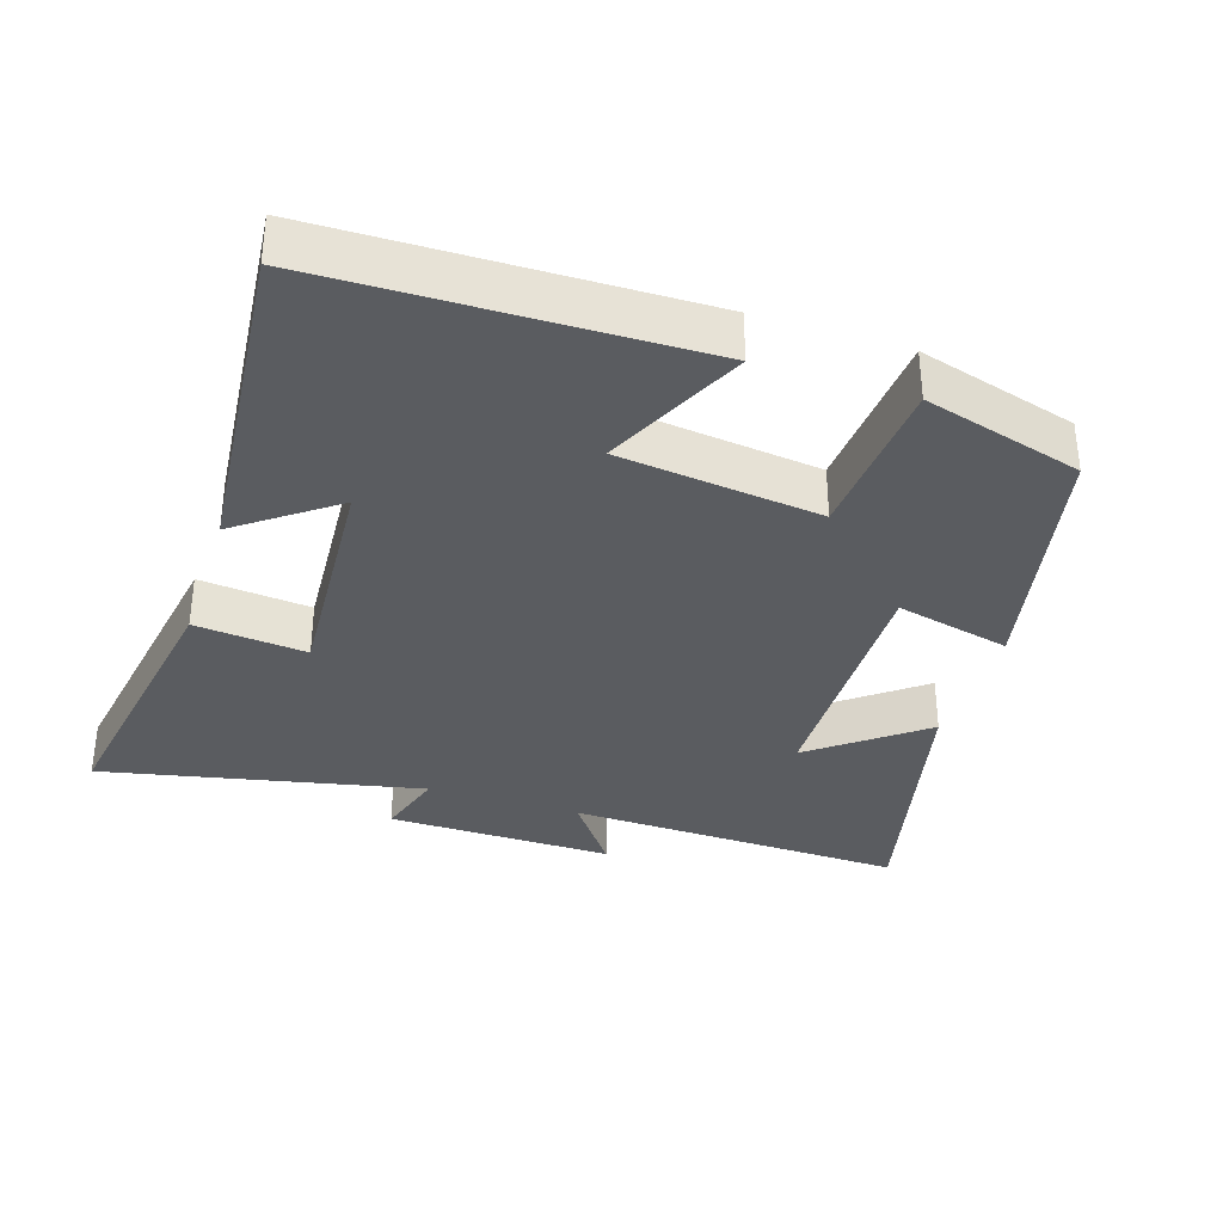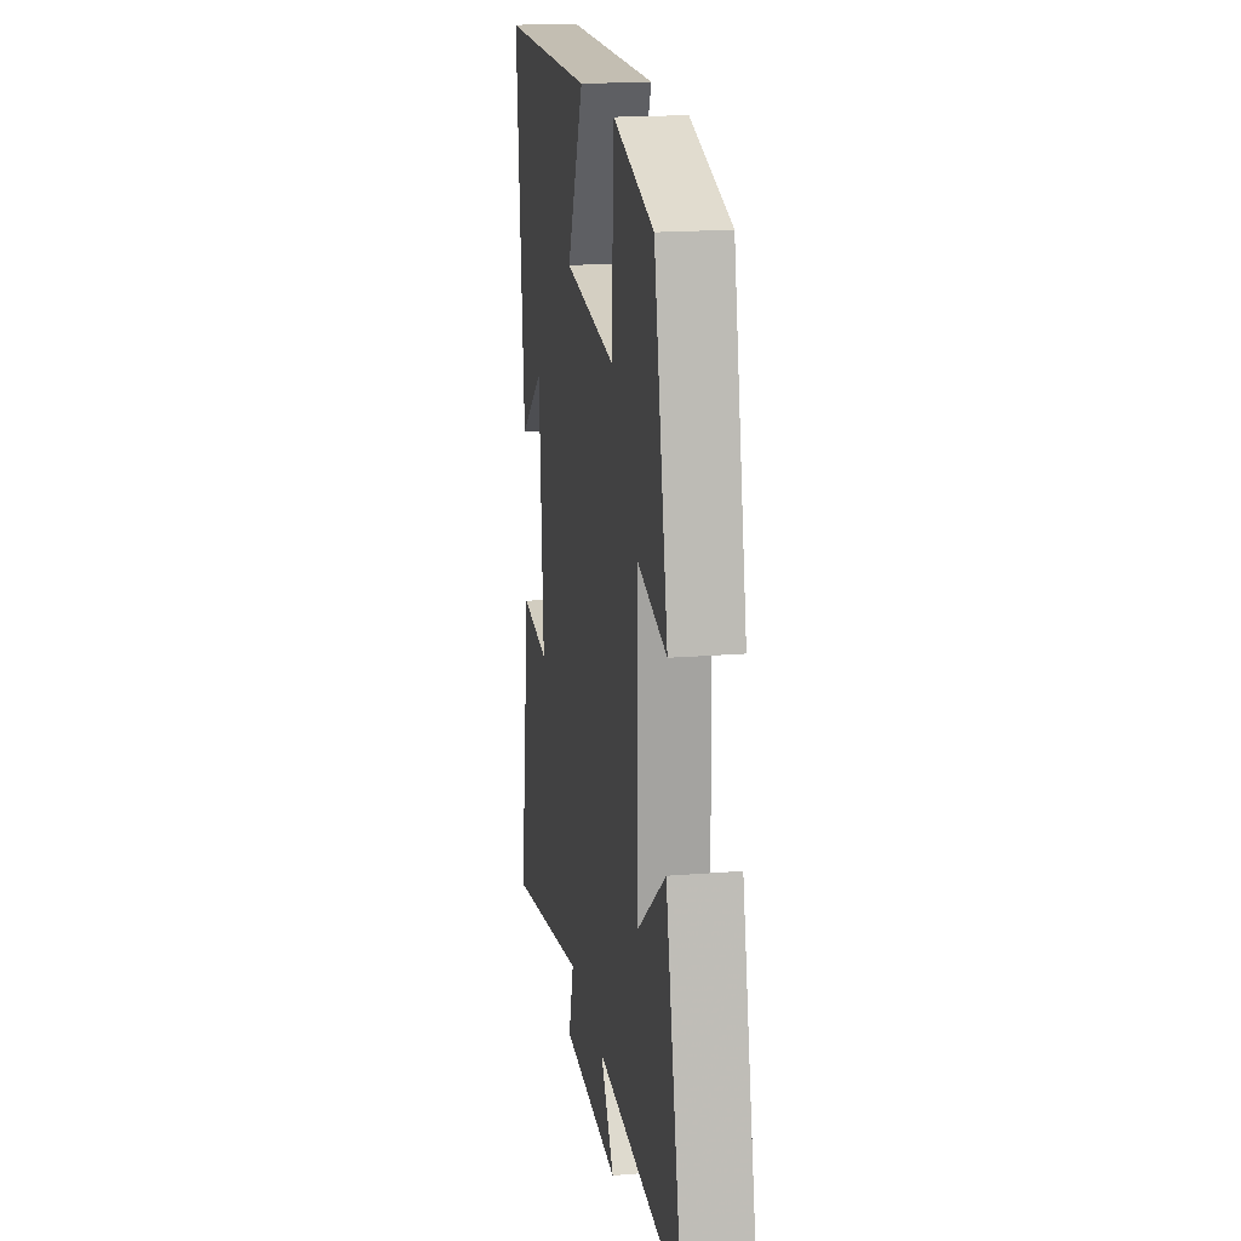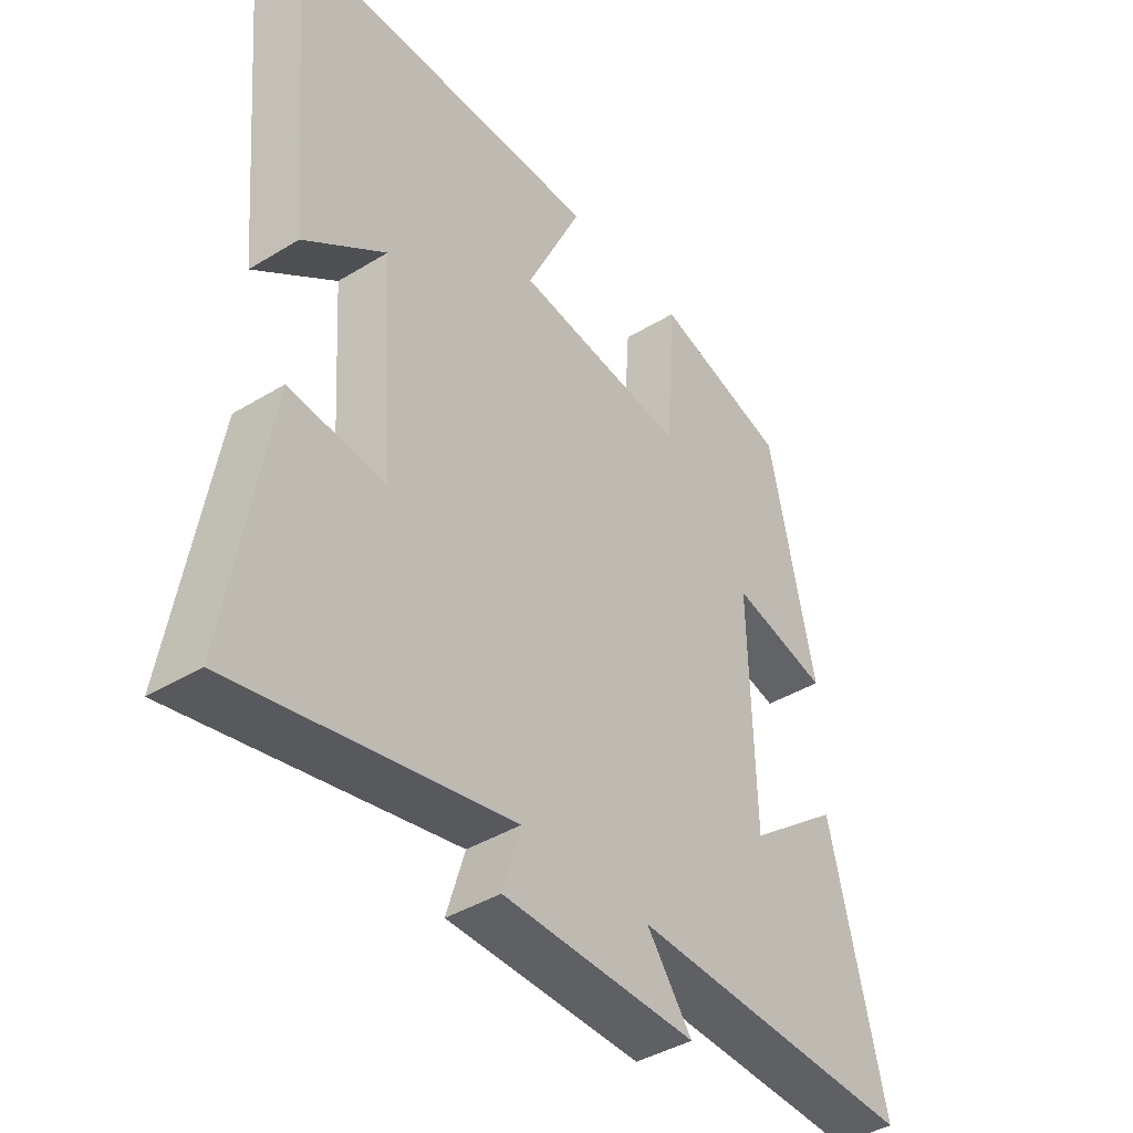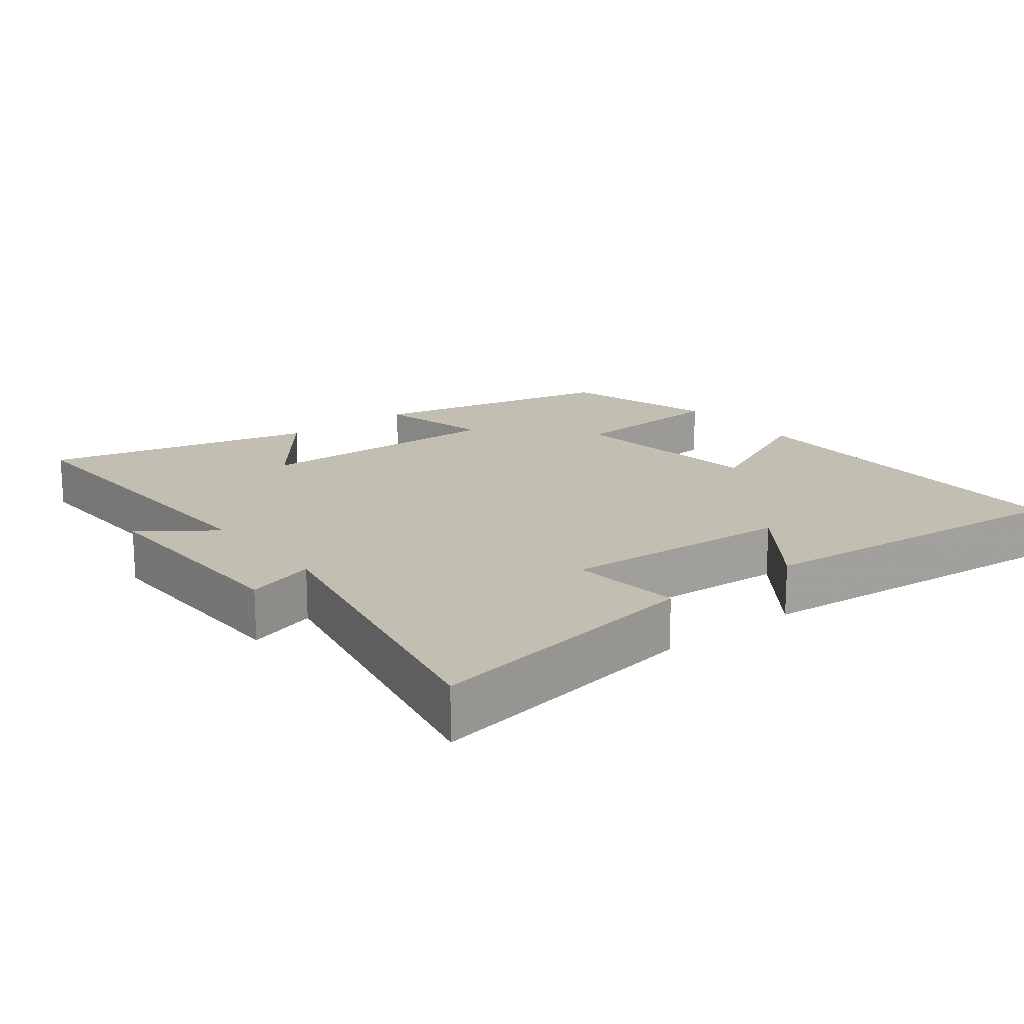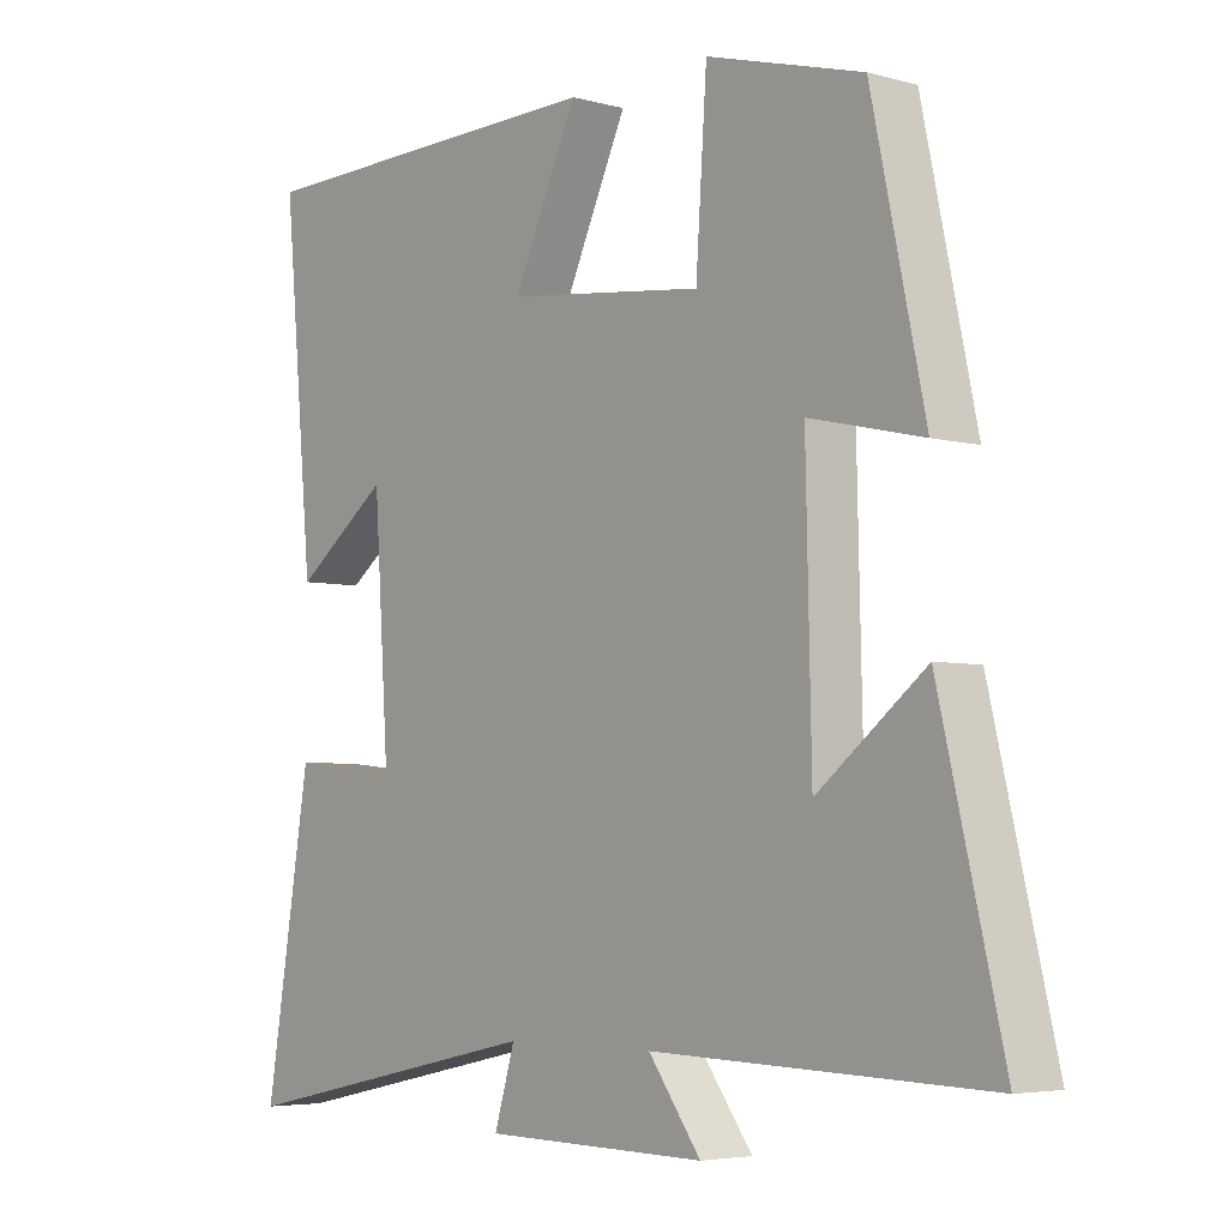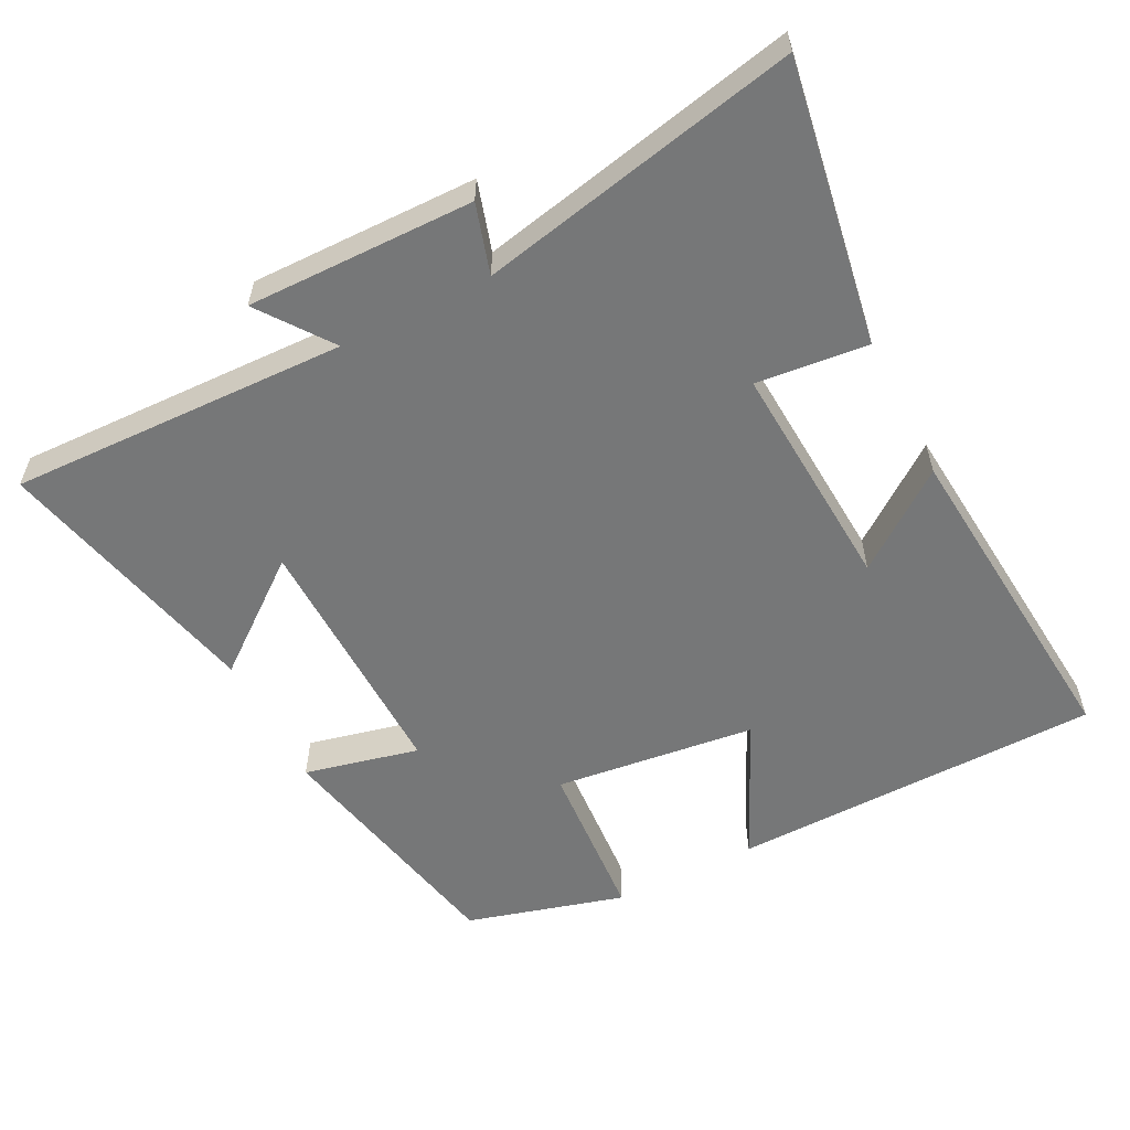
<metadata>
{"format":"obj","ext":"obj","renderer":"f3d","projection":"perspective","resolution":1024,"background":"white","views":[{"elev":-34.4,"azim":-18.0,"up":"+Y"},{"elev":18.6,"azim":81.1,"up":"+Z"},{"elev":-41.4,"azim":-53.6,"up":"+Z"},{"elev":17.1,"azim":-128.2,"up":"+Y"},{"elev":-4.8,"azim":49.4,"up":"+Z"},{"elev":-57.0,"azim":-153.1,"up":"+Y"}]}
</metadata>
<code>
v 0.423 0.07 0.437
v 0.5 0.07 0.078
v 0.336 0.07 0.116
v 0.344 0.07 -0.25
v 0.5 0.07 -0.128
v 0.592 0.07 -0.514
v 0.108 0.07 -0.5
v 0.184 0.07 -0.603
v -0.14 0.07 -0.599
v -0.11 0.07 -0.5
v -0.566 0.07 -0.597
v -0.5 0.07 -0.195
v -0.341 0.07 -0.211
v -0.363 0.07 0.119
v -0.5 0.07 0.017
v -0.544 0.07 0.49
v -0.013 0.07 0.5
v -0.107 0.07 0.299
v 0.181 0.07 0.265
v 0.197 0.07 0.5
v 0.423 0 0.437
v 0.5 0 0.078
v 0.336 0 0.116
v 0.344 0 -0.25
v 0.5 0 -0.128
v 0.592 0 -0.514
v 0.108 0 -0.5
v 0.184 0 -0.603
v -0.14 0 -0.599
v -0.11 0 -0.5
v -0.566 0 -0.597
v -0.5 0 -0.195
v -0.341 0 -0.211
v -0.363 0 0.119
v -0.5 0 0.017
v -0.544 0 0.49
v -0.013 0 0.5
v -0.107 0 0.299
v 0.181 0 0.265
v 0.197 0 0.5
f 1 2 3
f 20 1 3
f 19 20 3
f 18 19 3 4
f 16 17 18
f 16 18 4
f 14 15 16
f 14 16 4
f 13 14 4
f 10 11 12 13
f 10 13 4
f 7 8 9 10
f 7 10 4
f 4 5 6 7
f 23 22 21
f 23 21 40
f 23 40 39
f 24 23 39 38
f 38 37 36
f 24 38 36
f 36 35 34
f 24 36 34
f 24 34 33
f 33 32 31 30
f 24 33 30
f 30 29 28 27
f 24 30 27
f 27 26 25 24
f 1 21 22 2
f 2 22 23 3
f 3 23 24 4
f 4 24 25 5
f 5 25 26 6
f 6 26 27 7
f 7 27 28 8
f 8 28 29 9
f 9 29 30 10
f 10 30 31 11
f 11 31 32 12
f 12 32 33 13
f 13 33 34 14
f 14 34 35 15
f 15 35 36 16
f 16 36 37 17
f 17 37 38 18
f 18 38 39 19
f 19 39 40 20
f 20 40 21 1

</code>
